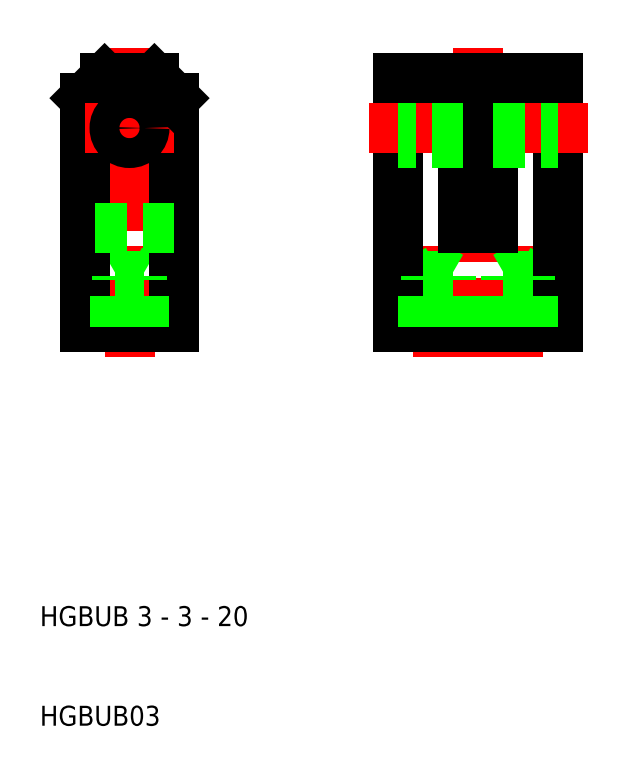
<metadata>
{"format":"dxf","ext":"dxf","renderer":"ezdxf+matplotlib","layout":"modelspace","background":"white","min_lineweight":24,"dpi":150}
</metadata>
<code>
0
SECTION
2
ENTITIES
0
LINE
8
CENTER
10
54
20
47
30
0
11
54
21
78
31
0
0
LINE
8
CENTER
10
50
20
47
30
0
11
50
21
58.81
31
0
0
LINE
8
CENTER
10
58
20
47
30
0
11
58
21
58.81
31
0
0
LINE
8
CENTER
10
19
20
47
30
0
11
19
21
78
31
0
0
LINE
8
0
10
51.23
20
55.1
30
0
11
50
21
55.81
31
0
0
LINE
8
0
10
48.77
20
55.1
30
0
11
50
21
55.81
31
0
0
LINE
8
0
10
59.23
20
55.1
30
0
11
58
21
55.81
31
0
0
LINE
8
0
10
56.77
20
55.1
30
0
11
58
21
55.81
31
0
0
LINE
8
0
10
17.77
20
55.1
30
0
11
19
21
55.81
31
0
0
LINE
8
0
10
20.23
20
55.1
30
0
11
19
21
55.81
31
0
0
LINE
8
0
10
14.5
20
50
30
0
11
14.5
21
73
31
0
0
LINE
8
0
10
23.5
20
50
30
0
11
23.5
21
73
31
0
0
LINE
8
0
10
46
20
50
30
0
11
46
21
75
31
0
0
LINE
8
0
10
62
20
50
30
0
11
62
21
75
31
0
0
TEXT
8
0
10
10
20
10
30
0
40
2
1
HGBUB03
0
TEXT
8
0
10
10
20
20
30
0
40
2
1
HGBUB 3 - 3 - 20
0
LINE
8
0
10
19
20
50
30
0
11
23.5
21
50
31
0
0
LINE
8
0
10
19
20
50
30
0
11
14.5
21
50
31
0
0
LINE
8
0
10
17.77
20
55.1
30
0
11
19
21
55.1
31
0
0
LINE
8
0
10
20.23
20
55.1
30
0
11
19
21
55.1
31
0
0
LINE
8
0
10
17.5
20
50
30
0
11
17.5
21
54.5
31
0
0
LINE
8
0
10
17.5
20
54.5
30
0
11
19
21
54.5
31
0
0
LINE
8
0
10
20.5
20
54.5
30
0
11
19
21
54.5
31
0
0
LINE
8
0
10
20.5
20
50
30
0
11
20.5
21
54.5
31
0
0
LINE
8
0
10
17.77
20
50
30
0
11
17.77
21
55.1
31
0
0
LINE
8
0
10
20.23
20
50
30
0
11
20.23
21
55.1
31
0
0
LINE
8
0
10
54
20
50
30
0
11
62
21
50
31
0
0
LINE
8
0
10
51.23
20
55.1
30
0
11
50
21
55.1
31
0
0
LINE
8
0
10
51.5
20
54.5
30
0
11
50
21
54.5
31
0
0
LINE
8
0
10
54
20
50
30
0
11
46
21
50
31
0
0
LINE
8
0
10
48.77
20
55.1
30
0
11
50
21
55.1
31
0
0
LINE
8
0
10
48.5
20
50
30
0
11
48.5
21
54.5
31
0
0
LINE
8
0
10
48.5
20
54.5
30
0
11
50
21
54.5
31
0
0
LINE
8
0
10
48.77
20
50
30
0
11
48.77
21
55.1
31
0
0
LINE
8
0
10
51.5
20
50
30
0
11
51.5
21
54.5
31
0
0
LINE
8
0
10
51.23
20
50
30
0
11
51.23
21
55.1
31
0
0
LINE
8
0
10
59.23
20
55.1
30
0
11
58
21
55.1
31
0
0
LINE
8
0
10
59.5
20
54.5
30
0
11
58
21
54.5
31
0
0
LINE
8
0
10
56.5
20
54.5
30
0
11
58
21
54.5
31
0
0
LINE
8
0
10
56.5
20
50
30
0
11
56.5
21
54.5
31
0
0
LINE
8
0
10
56.77
20
55.1
30
0
11
58
21
55.1
31
0
0
LINE
8
0
10
56.77
20
50
30
0
11
56.77
21
55.1
31
0
0
LINE
8
0
10
59.5
20
50
30
0
11
59.5
21
54.5
31
0
0
LINE
8
0
10
59.23
20
50
30
0
11
59.23
21
55.1
31
0
0
LINE
8
CENTER
10
43
20
70
30
0
11
55.5
21
70
31
0
0
LINE
8
0
10
23.5
20
60
30
0
11
14.5
21
60
31
0
0
LINE
8
CENTER
10
23.5
20
70
30
0
11
19
21
70
31
0
0
LINE
8
0
10
21.5
20
75
30
0
11
19
21
75
31
0
0
LINE
8
0
10
14.5
20
73
30
0
11
16.5
21
75
31
0
0
LINE
8
CENTER
10
14.5
20
70
30
0
11
19
21
70
31
0
0
CIRCLE
8
0
10
19
20
70
30
0
40
1.5
0
LINE
8
0
10
16.5
20
75
30
0
11
19
21
75
31
0
0
LINE
8
0
10
23.5
20
73
30
0
11
21.5
21
75
31
0
0
LINE
8
CENTER
10
65
20
70
30
0
11
52.5
21
70
31
0
0
LINE
8
0
10
52.5
20
75
30
0
11
52.5
21
60
31
0
0
LINE
8
0
10
55.5
20
75
30
0
11
55.5
21
60
31
0
0
LINE
8
0
10
55.5
20
60
30
0
11
54
21
60
31
0
0
LINE
8
0
10
52.5
20
60
30
0
11
54
21
60
31
0
0
LINE
8
0
10
52.5
20
71.5
30
0
11
46
21
71.5
31
0
0
LINE
8
0
10
52.5
20
68.5
30
0
11
46
21
68.5
31
0
0
LINE
8
0
10
46
20
75
30
0
11
52.5
21
75
31
0
0
LINE
8
0
10
55.5
20
68.5
30
0
11
62
21
68.5
31
0
0
LINE
8
0
10
55.5
20
71.5
30
0
11
62
21
71.5
31
0
0
LINE
8
0
10
62
20
75
30
0
11
55.5
21
75
31
0
0
ENDSEC
0
EOF

</code>
